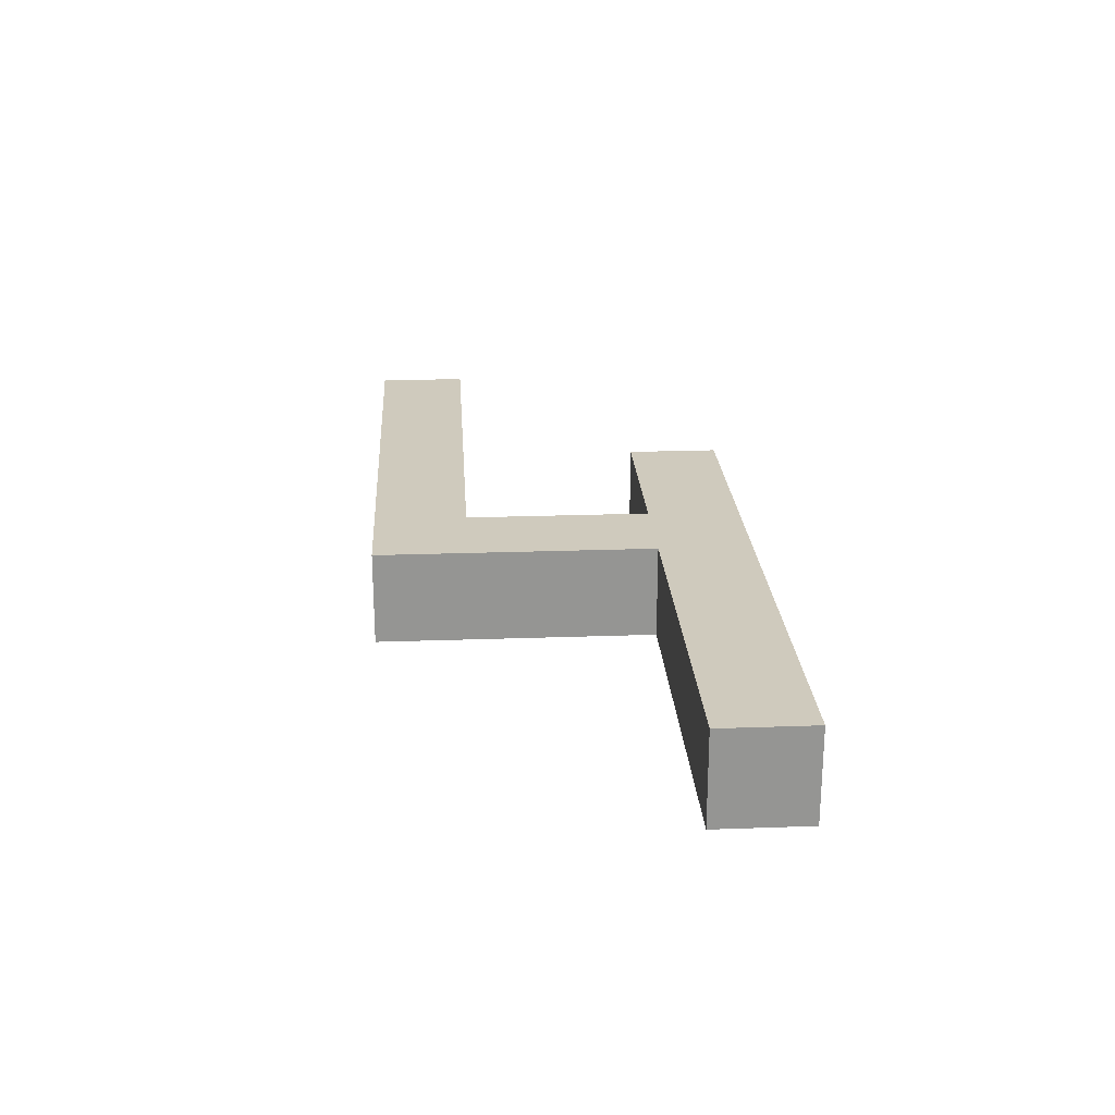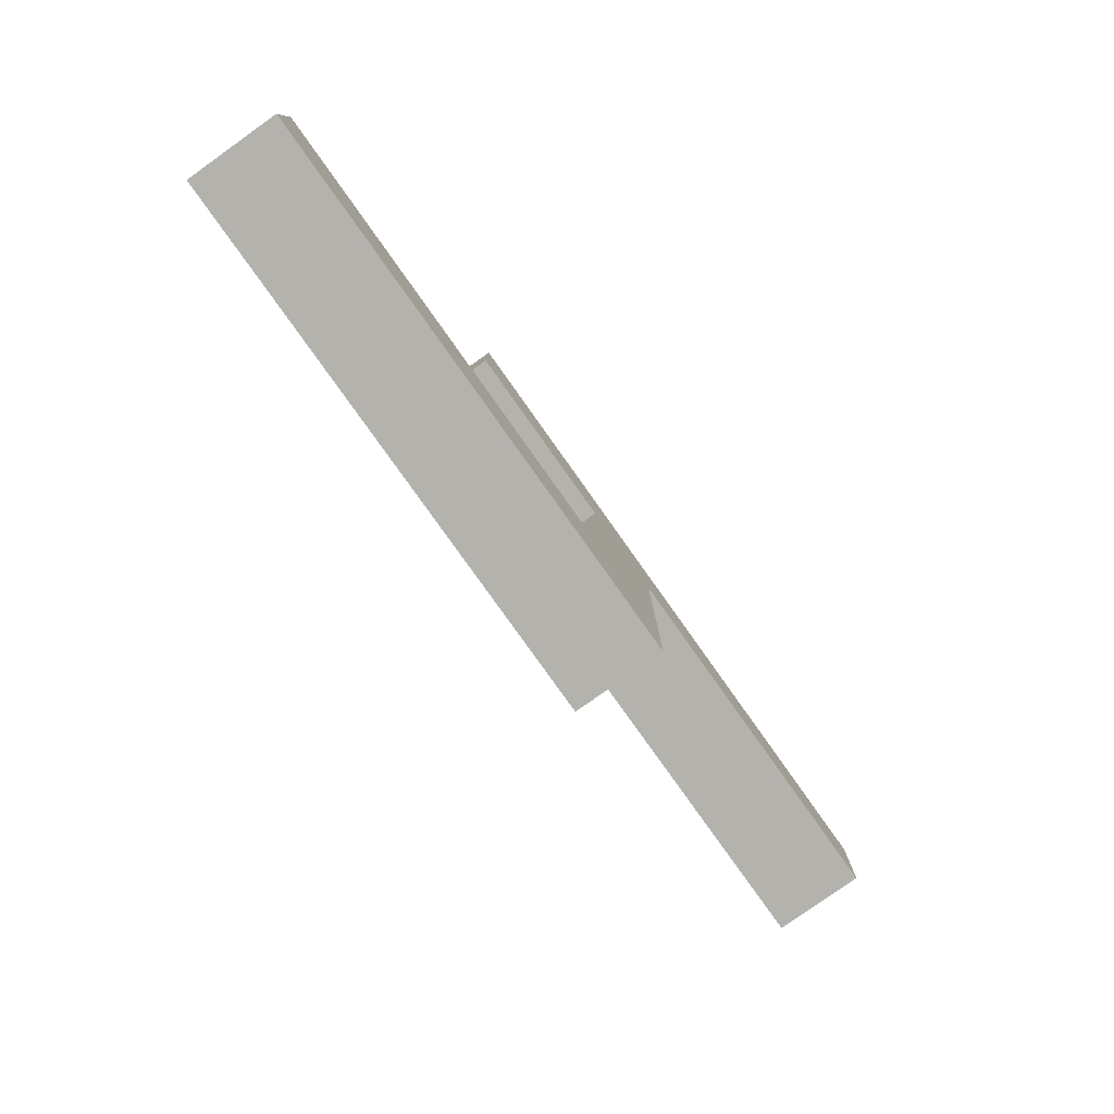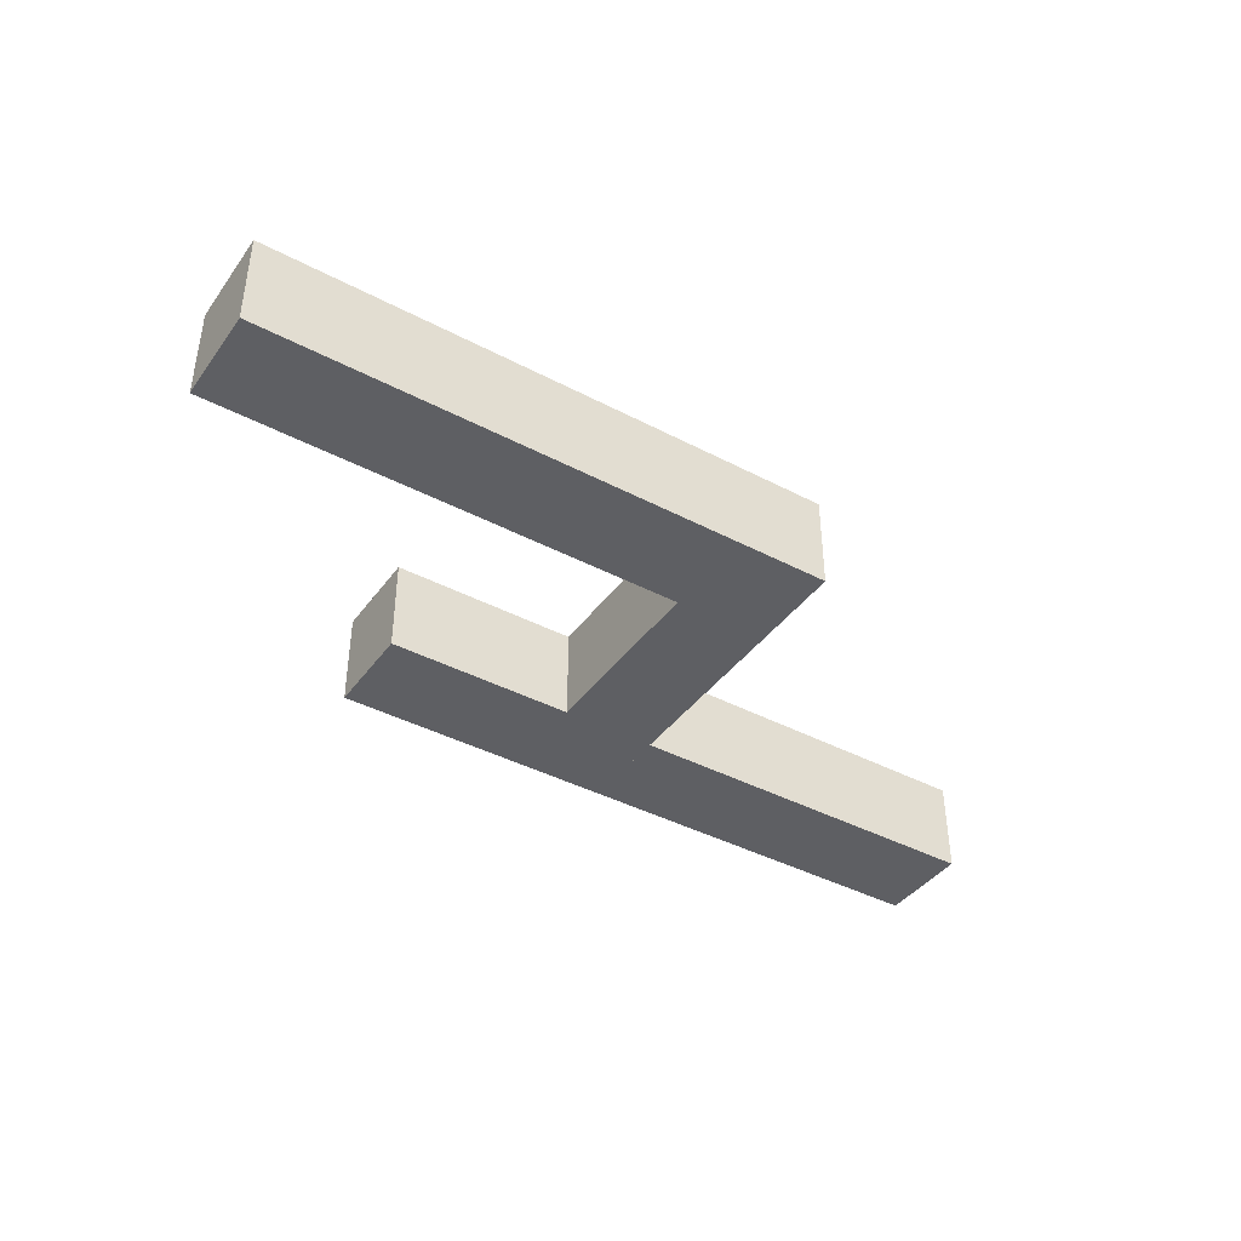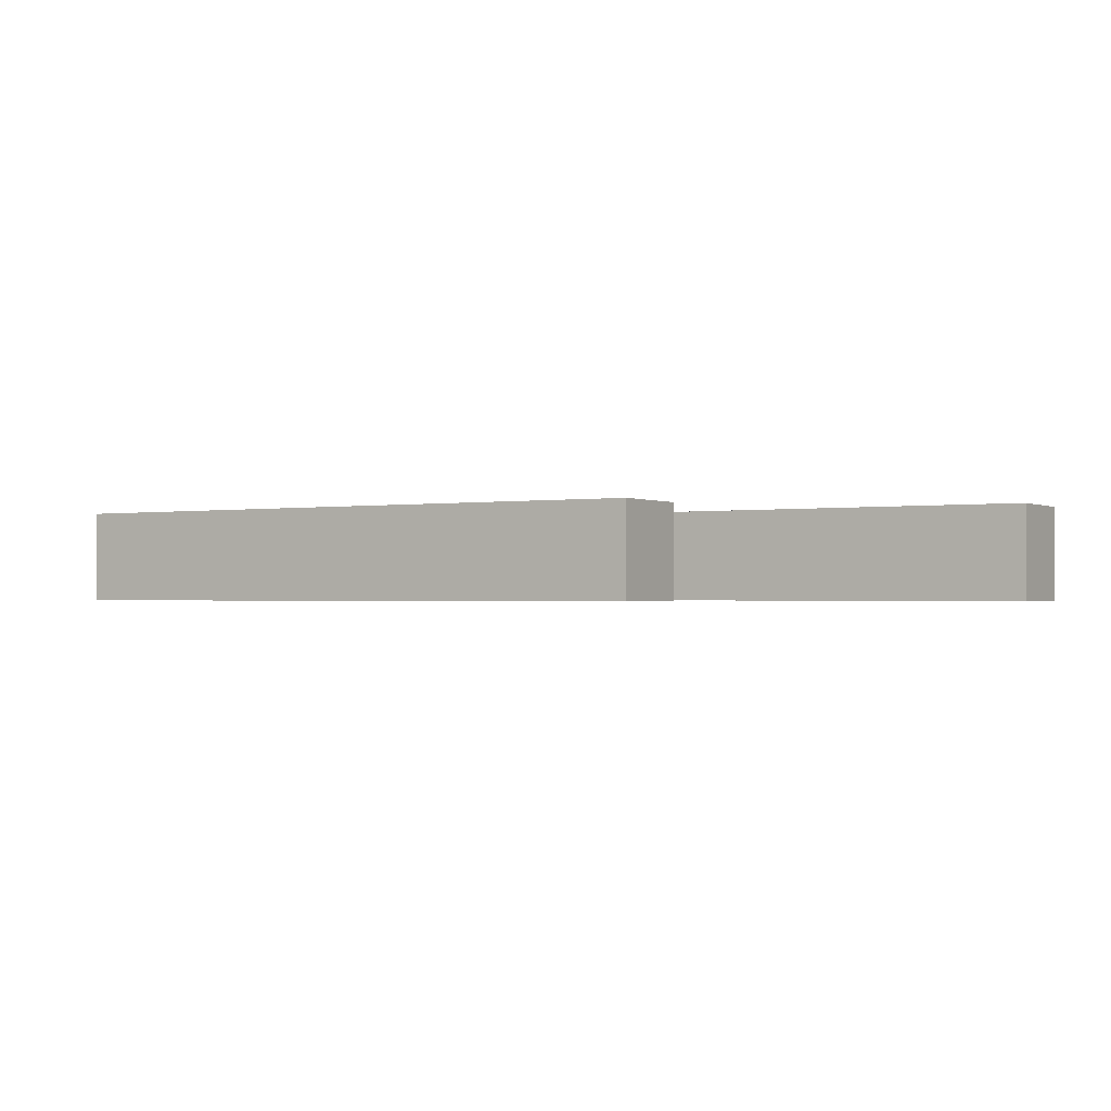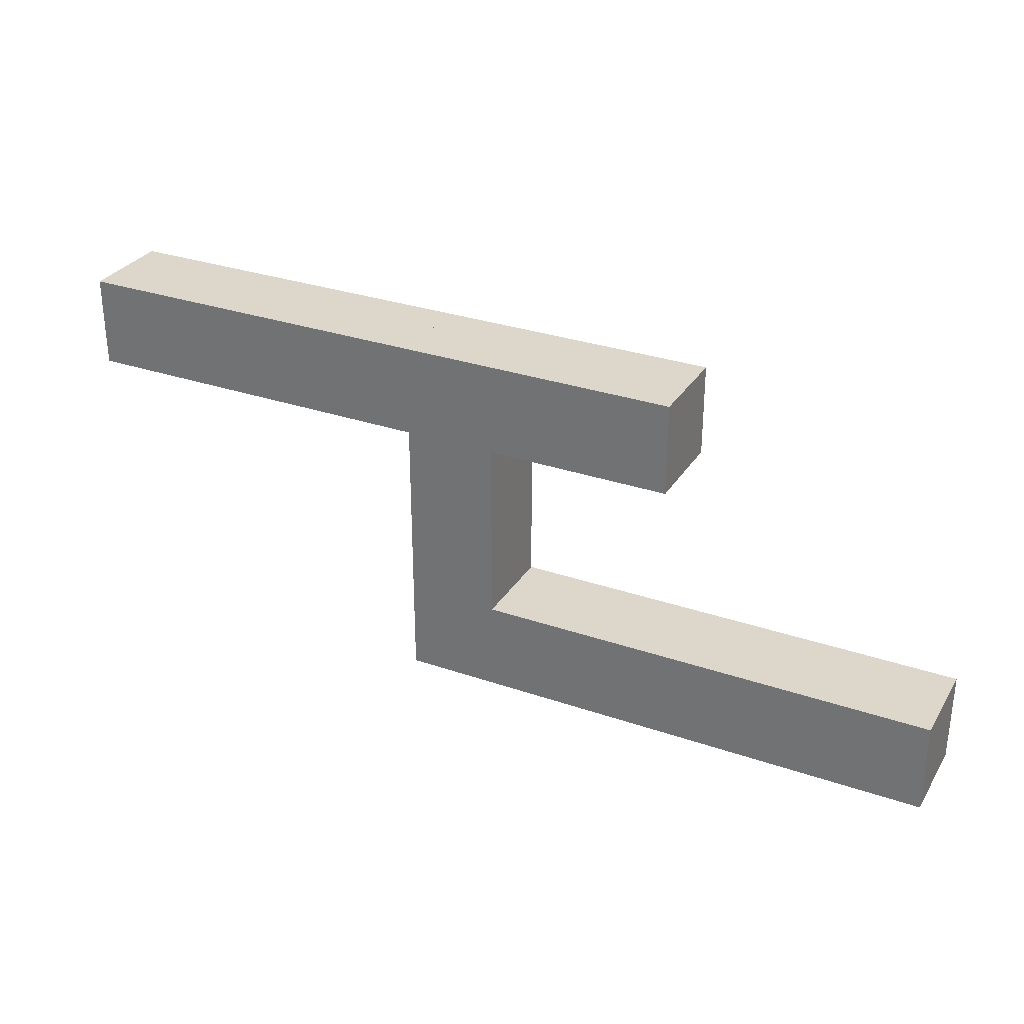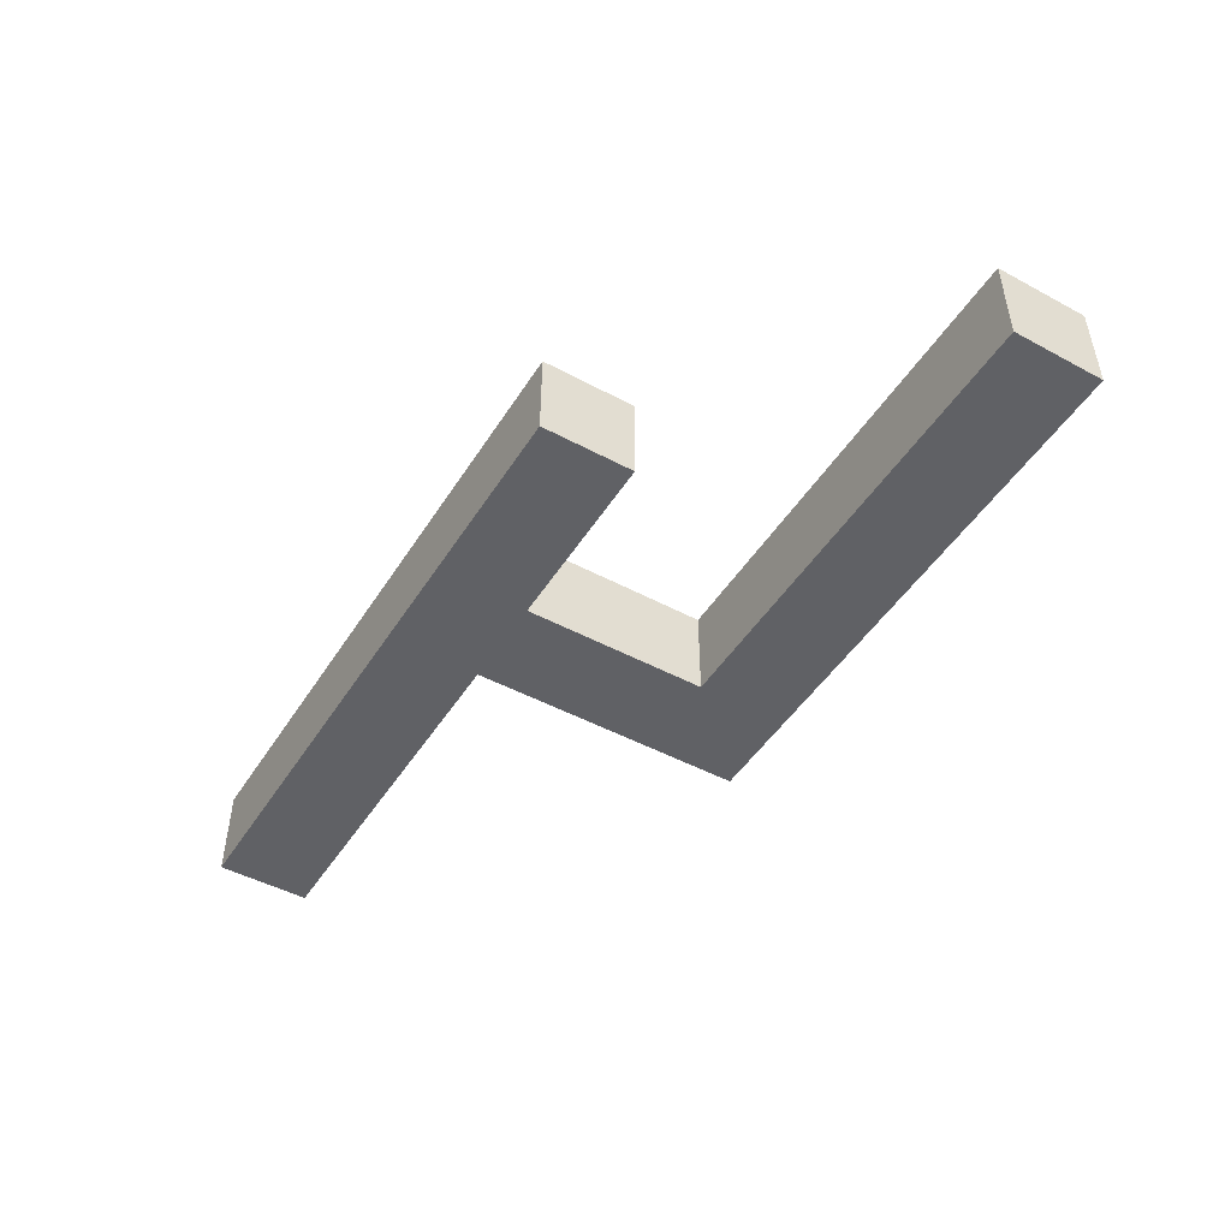
<metadata>
{"format":"obj","ext":"obj","renderer":"f3d","projection":"perspective","resolution":1024,"background":"white","views":[{"elev":23.0,"azim":86.5,"up":"+Z"},{"elev":-79.6,"azim":-54.6,"up":"+Y"},{"elev":-40.8,"azim":-32.7,"up":"+Z"},{"elev":-1.2,"azim":-148.9,"up":"+Z"},{"elev":30.4,"azim":-153.5,"up":"+Y"},{"elev":-47.8,"azim":-121.1,"up":"+Z"}]}
</metadata>
<code>
o stage03
v 17.35 5 1
v 17.35 7 1
v 17.35 5 -1
v 17.35 7 -1
v 19.35 5 1
v 19.35 7 1
v 19.35 5 -1
v 19.35 7 -1
v -0.6471 -1 1
v -0.6471 1 1
v -0.6471 -1 -1
v -0.6471 1 -1
v 1.353 -1 1
v 1.353 1 1
v 1.353 -1 -1
v 1.353 1 -1
v 3.353 -1 -1
v 3.353 1 -1
v 3.353 -1 1
v 3.353 1 1
v 1.353 -1 -1
v 1.353 1 -1
v 1.353 -1 1
v 1.353 1 1
v 5.353 -1 -1
v 5.353 1 -1
v 5.353 -1 1
v 5.353 1 1
v 3.353 -1 -1
v 3.353 1 -1
v 3.353 -1 1
v 3.353 1 1
v 7.353 -1 -1
v 7.353 1 -1
v 7.353 -1 1
v 7.353 1 1
v 5.353 -1 -1
v 5.353 1 -1
v 5.353 -1 1
v 5.353 1 1
v 9.353 -1 -1
v 9.353 1 -1
v 9.353 -1 1
v 9.353 1 1
v 7.353 -1 -1
v 7.353 1 -1
v 7.353 -1 1
v 7.353 1 1
v 9.353 -1 -1
v 9.353 1 -1
v 9.353 -1 1
v 9.353 1 1
v 7.353 -1 -1
v 7.353 1 -1
v 7.353 -1 1
v 7.353 1 1
v 9.353 -1 -1
v 9.353 1 -1
v 9.353 -1 1
v 9.353 1 1
v 7.353 -1 -1
v 7.353 1 -1
v 7.353 -1 1
v 7.353 1 1
v 11.35 -1 -1
v 11.35 1 -1
v 11.35 -1 1
v 11.35 1 1
v 9.353 -1 -1
v 9.353 1 -1
v 9.353 -1 1
v 9.353 1 1
v 11.35 1 -1
v 11.35 3 -1
v 11.35 1 1
v 11.35 3 1
v 9.353 1 -1
v 9.353 3 -1
v 9.353 1 1
v 9.353 3 1
v 11.35 3 -1
v 11.35 5 -1
v 11.35 3 1
v 11.35 5 1
v 9.353 3 -1
v 9.353 5 -1
v 9.353 3 1
v 9.353 5 1
v 11.35 5 -1
v 11.35 7 -1
v 11.35 5 1
v 11.35 7 1
v 9.353 5 -1
v 9.353 7 -1
v 9.353 5 1
v 9.353 7 1
v 9.353 5 -1
v 9.353 7 -1
v 9.353 5 1
v 9.353 7 1
v 7.353 5 -1
v 7.353 7 -1
v 7.353 5 1
v 7.353 7 1
v 7.353 5 -1
v 7.353 7 -1
v 7.353 5 1
v 7.353 7 1
v 5.353 5 -1
v 5.353 7 -1
v 5.353 5 1
v 5.353 7 1
v 13.35 5 -1
v 13.35 7 -1
v 13.35 5 1
v 13.35 7 1
v 11.35 5 -1
v 11.35 7 -1
v 11.35 5 1
v 11.35 7 1
v 15.35 5 -1
v 15.35 7 -1
v 15.35 5 1
v 15.35 7 1
v 13.35 5 -1
v 13.35 7 -1
v 13.35 5 1
v 13.35 7 1
v 17.35 5 -1
v 17.35 7 -1
v 17.35 5 1
v 17.35 7 1
v 15.35 5 -1
v 15.35 7 -1
v 15.35 5 1
v 15.35 7 1
f 1 2 4 3
f 3 4 8 7
f 7 8 6 5
f 5 6 2 1
f 3 7 5 1
f 8 4 2 6
f 9 10 12 11
f 11 12 16 15
f 15 16 14 13
f 13 14 10 9
f 11 15 13 9
f 16 12 10 14
f 17 18 20 19
f 19 20 24 23
f 23 24 22 21
f 21 22 18 17
f 19 23 21 17
f 24 20 18 22
f 25 26 28 27
f 27 28 32 31
f 31 32 30 29
f 29 30 26 25
f 27 31 29 25
f 32 28 26 30
f 33 34 36 35
f 35 36 40 39
f 39 40 38 37
f 37 38 34 33
f 35 39 37 33
f 40 36 34 38
f 41 42 44 43
f 43 44 48 47
f 47 48 46 45
f 45 46 42 41
f 43 47 45 41
f 48 44 42 46
f 49 50 52 51
f 51 52 56 55
f 55 56 54 53
f 53 54 50 49
f 51 55 53 49
f 56 52 50 54
f 57 58 60 59
f 59 60 64 63
f 63 64 62 61
f 61 62 58 57
f 59 63 61 57
f 64 60 58 62
f 65 66 68 67
f 67 68 72 71
f 71 72 70 69
f 69 70 66 65
f 67 71 69 65
f 72 68 66 70
f 73 74 76 75
f 75 76 80 79
f 79 80 78 77
f 77 78 74 73
f 75 79 77 73
f 80 76 74 78
f 81 82 84 83
f 83 84 88 87
f 87 88 86 85
f 85 86 82 81
f 83 87 85 81
f 88 84 82 86
f 89 90 92 91
f 91 92 96 95
f 95 96 94 93
f 93 94 90 89
f 91 95 93 89
f 96 92 90 94
f 97 98 100 99
f 99 100 104 103
f 103 104 102 101
f 101 102 98 97
f 99 103 101 97
f 104 100 98 102
f 105 106 108 107
f 107 108 112 111
f 111 112 110 109
f 109 110 106 105
f 107 111 109 105
f 112 108 106 110
f 113 114 116 115
f 115 116 120 119
f 119 120 118 117
f 117 118 114 113
f 115 119 117 113
f 120 116 114 118
f 121 122 124 123
f 123 124 128 127
f 127 128 126 125
f 125 126 122 121
f 123 127 125 121
f 128 124 122 126
f 129 130 132 131
f 131 132 136 135
f 135 136 134 133
f 133 134 130 129
f 131 135 133 129
f 136 132 130 134

</code>
